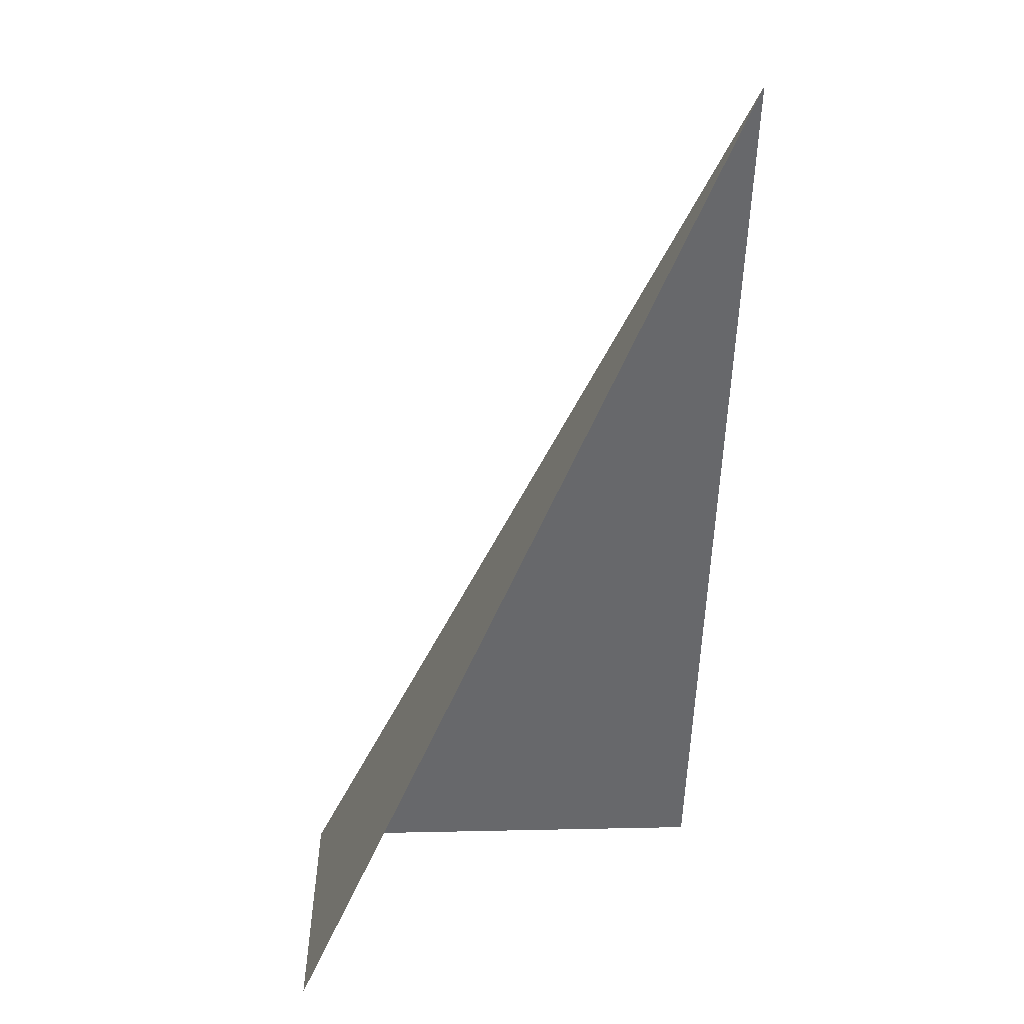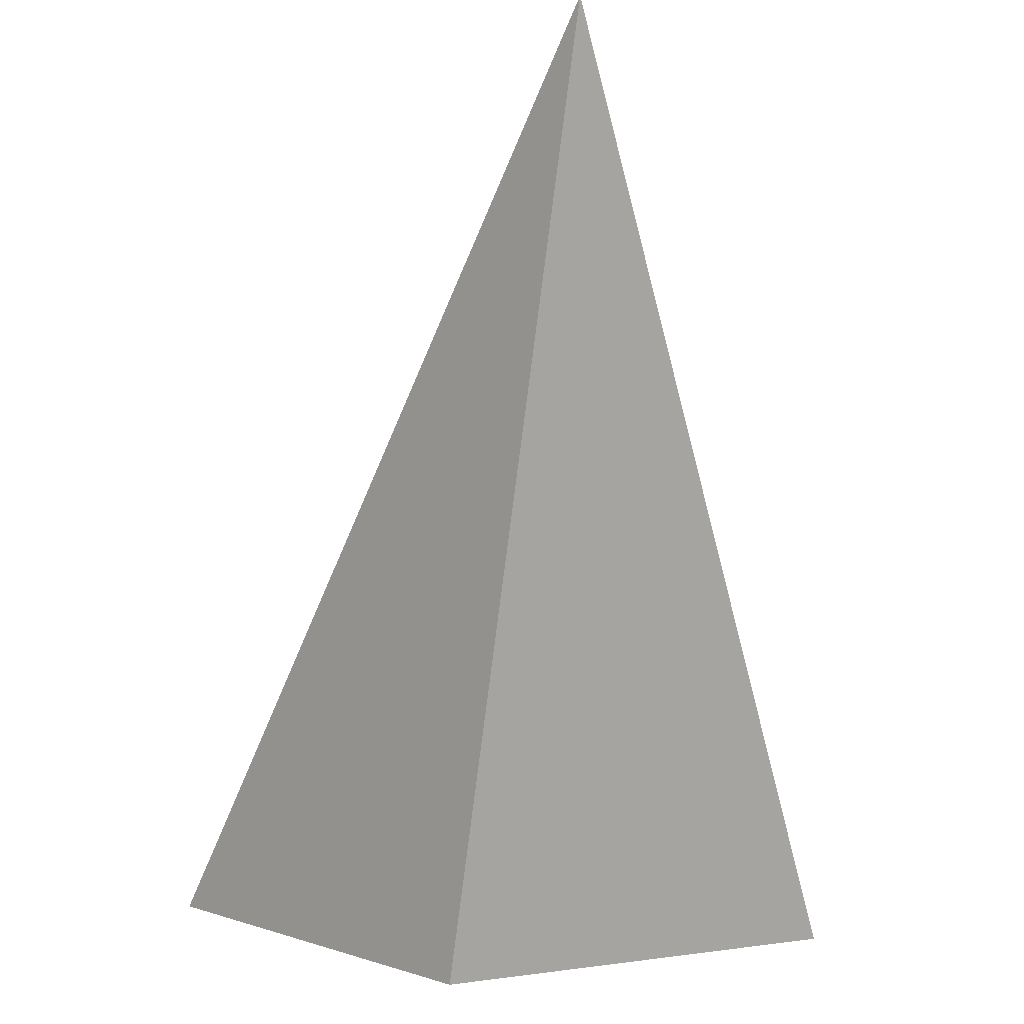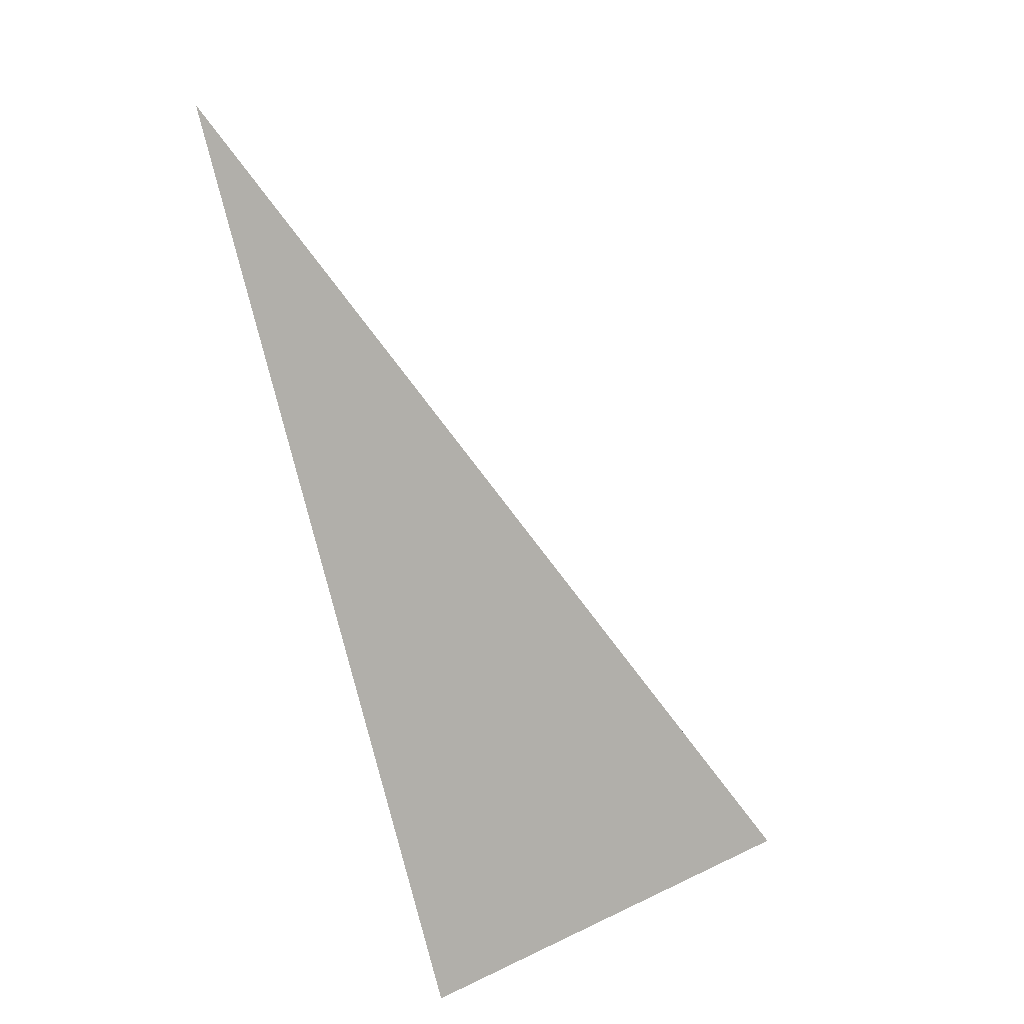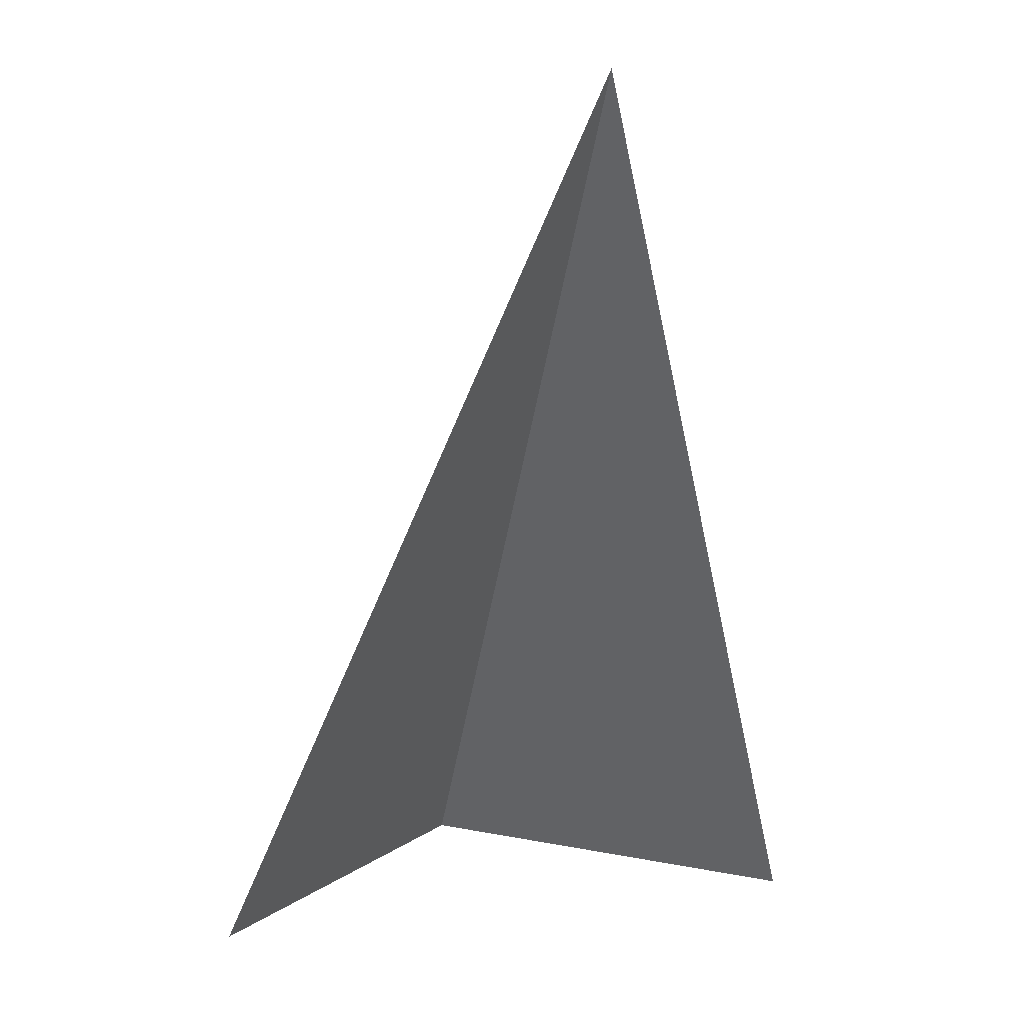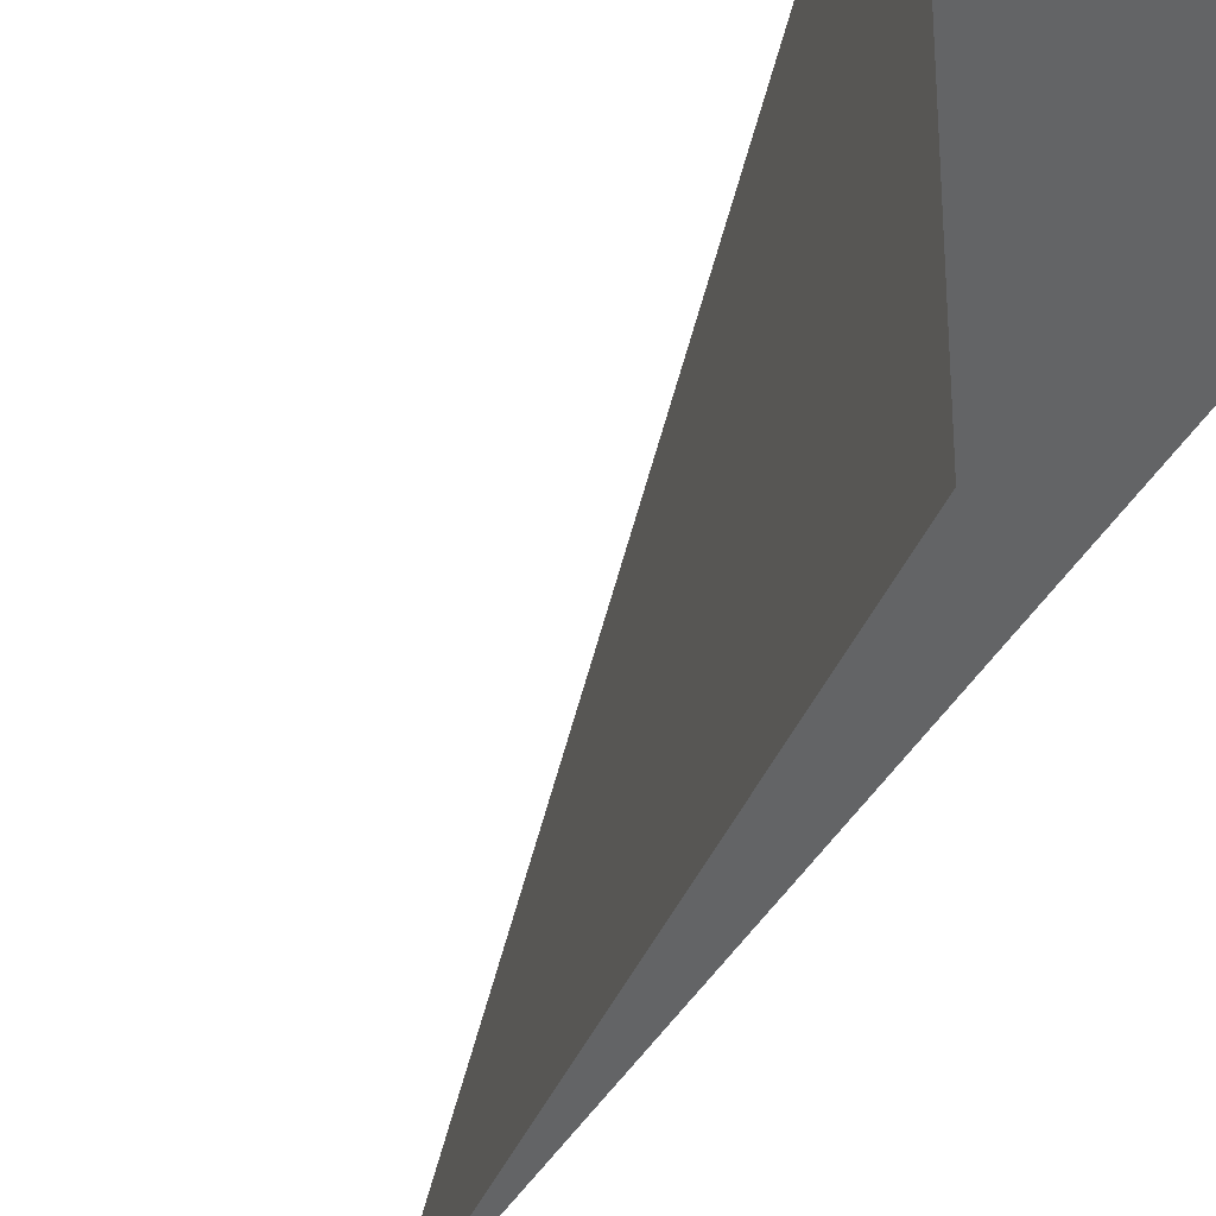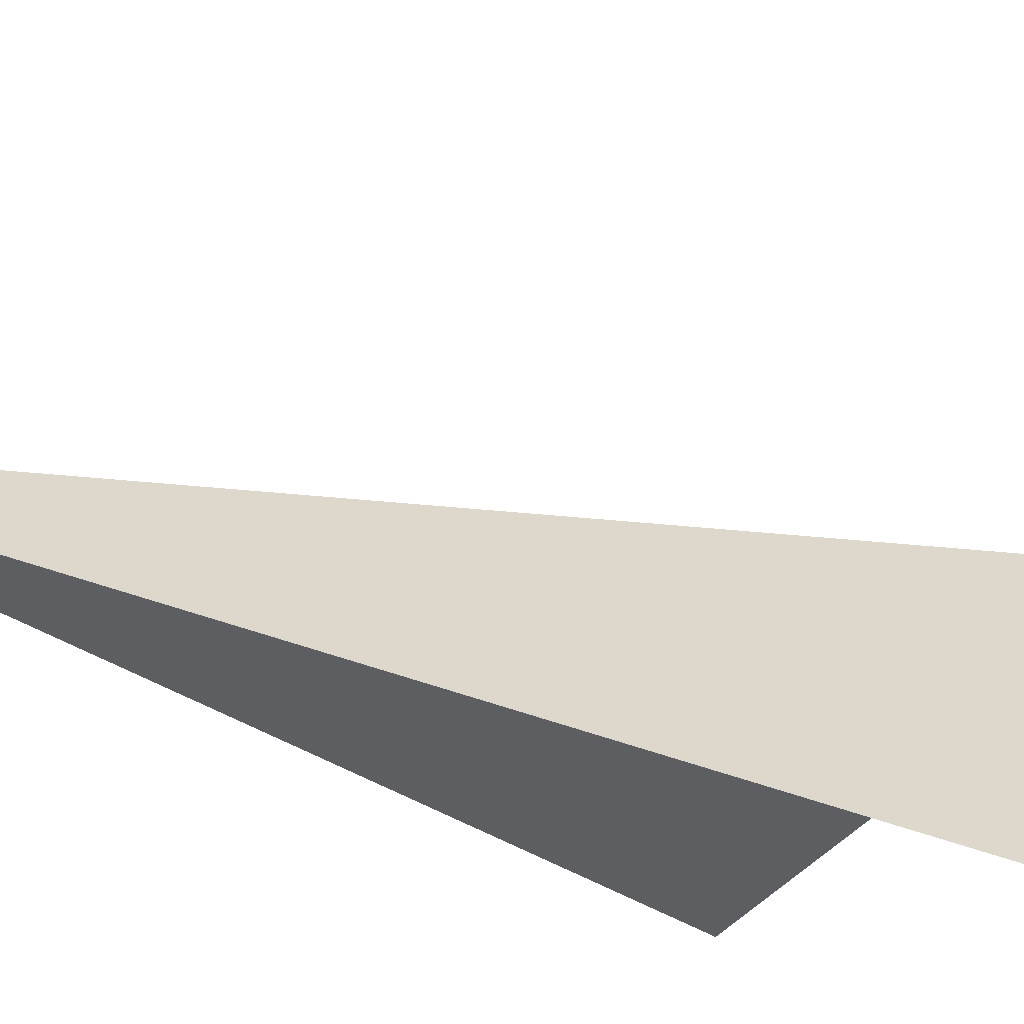
<metadata>
{"format":"obj","ext":"obj","renderer":"f3d","projection":"perspective","resolution":1024,"background":"white","views":[{"elev":11.2,"azim":86.8,"up":"+Y"},{"elev":-24.7,"azim":122.1,"up":"+Y"},{"elev":39.7,"azim":-120.6,"up":"+Y"},{"elev":8.4,"azim":118.6,"up":"+Y"},{"elev":-29.9,"azim":-42.0,"up":"+Z"},{"elev":-61.0,"azim":-136.2,"up":"+Z"}]}
</metadata>
<code>
o Plane
v -1 0 -1
v -1 0 1
v 1 4 -1
v 1 0 1
f 2 4 3
f 1 2 3

</code>
